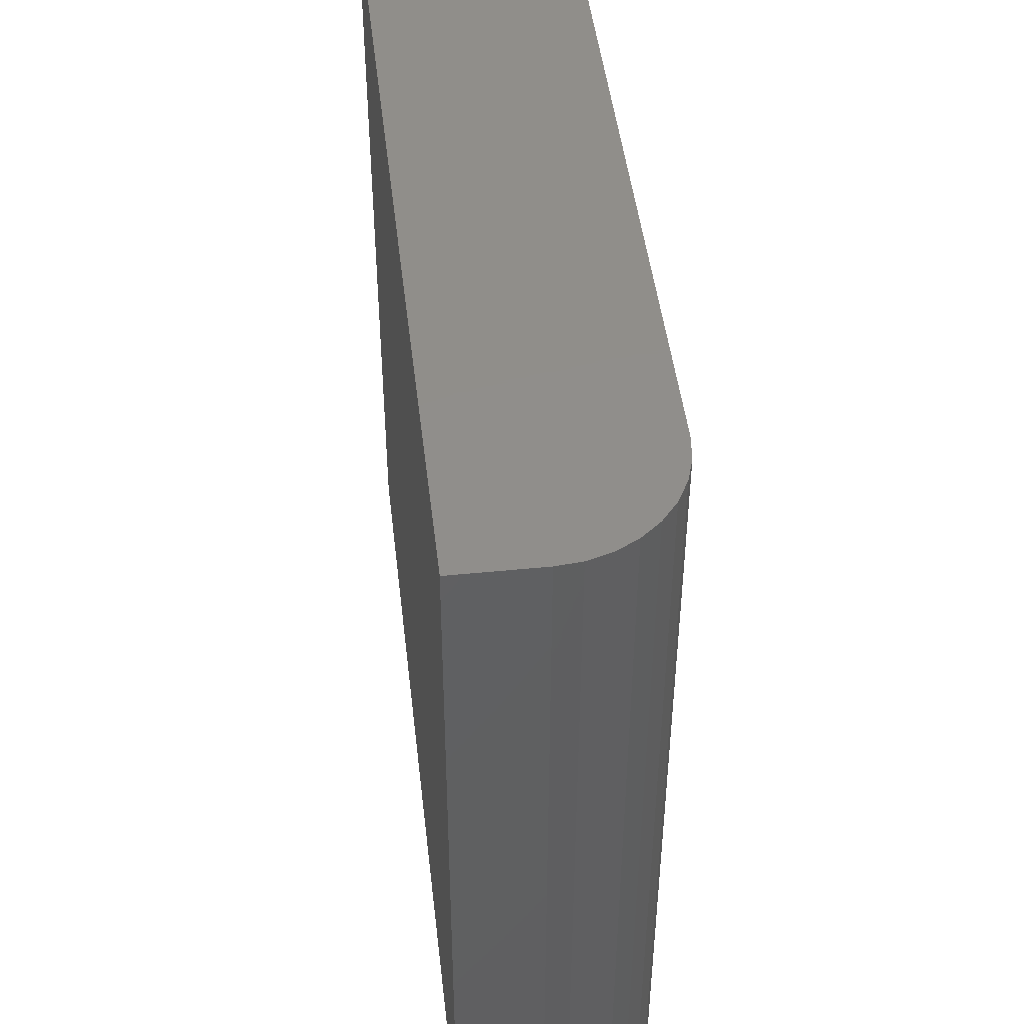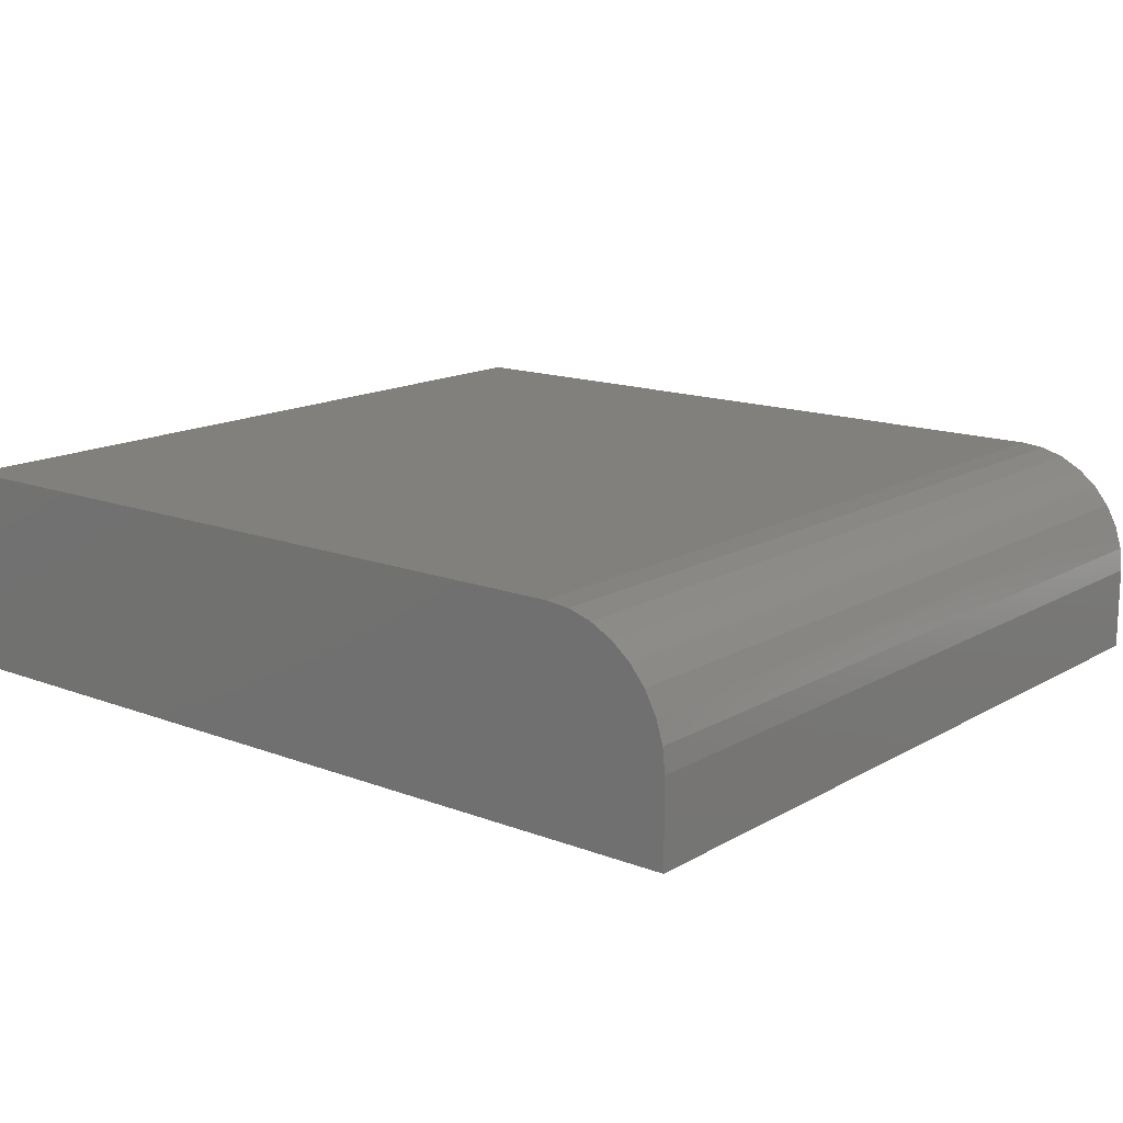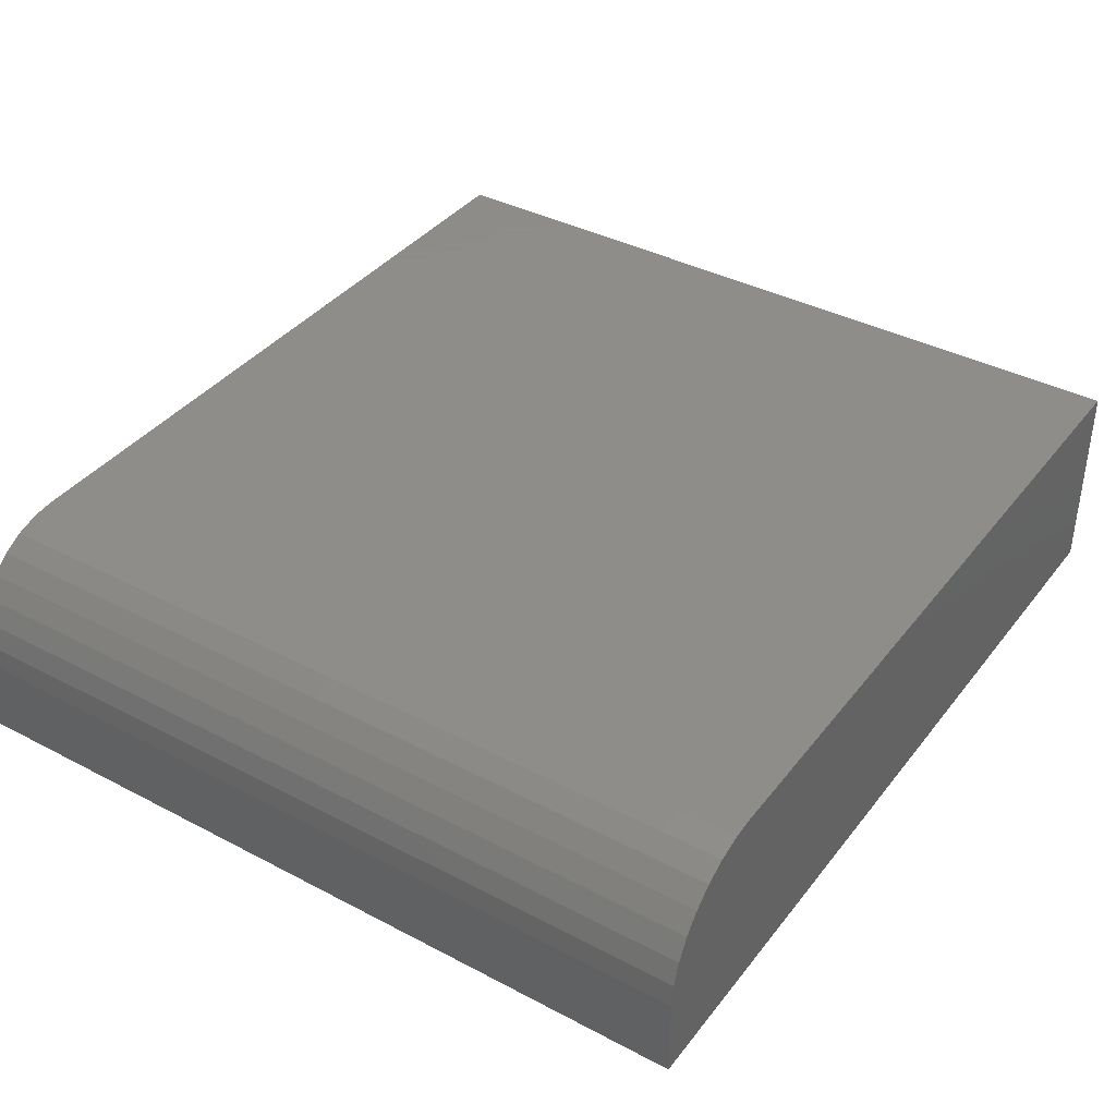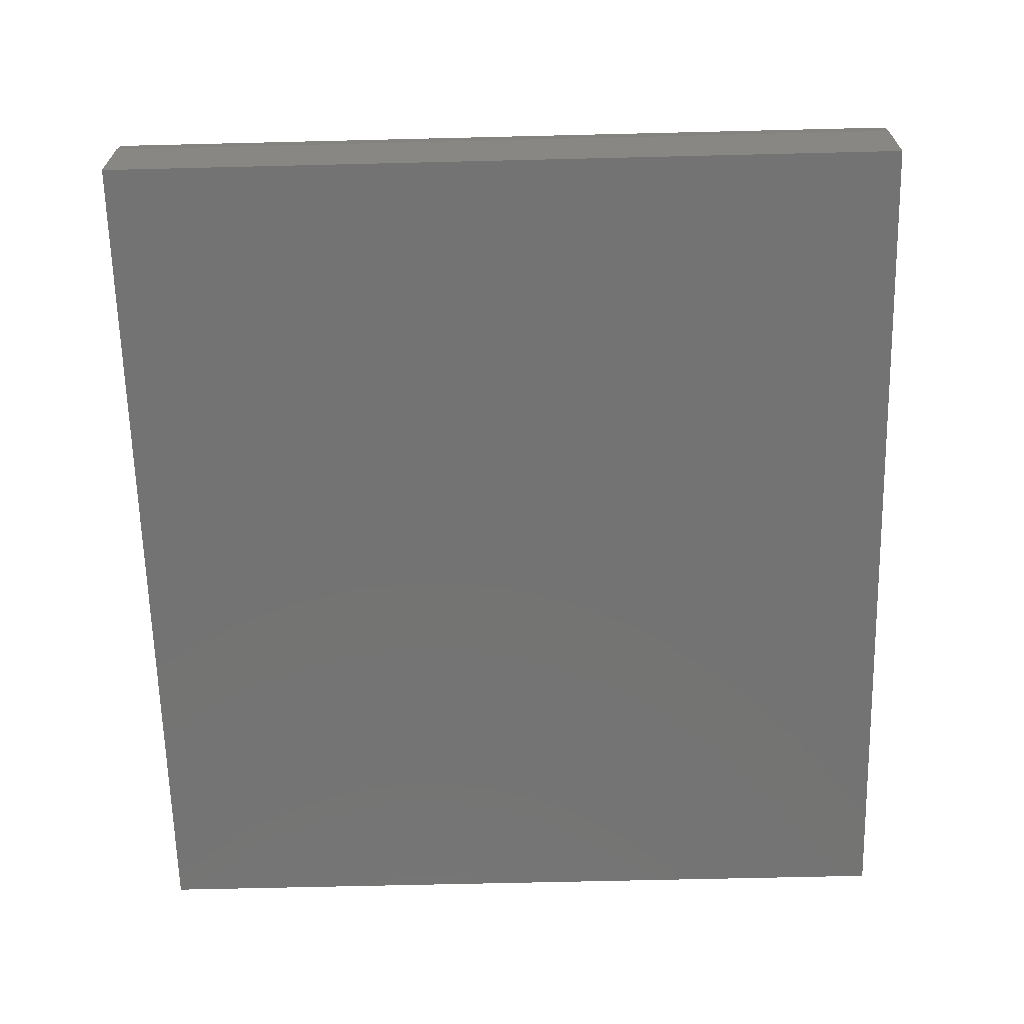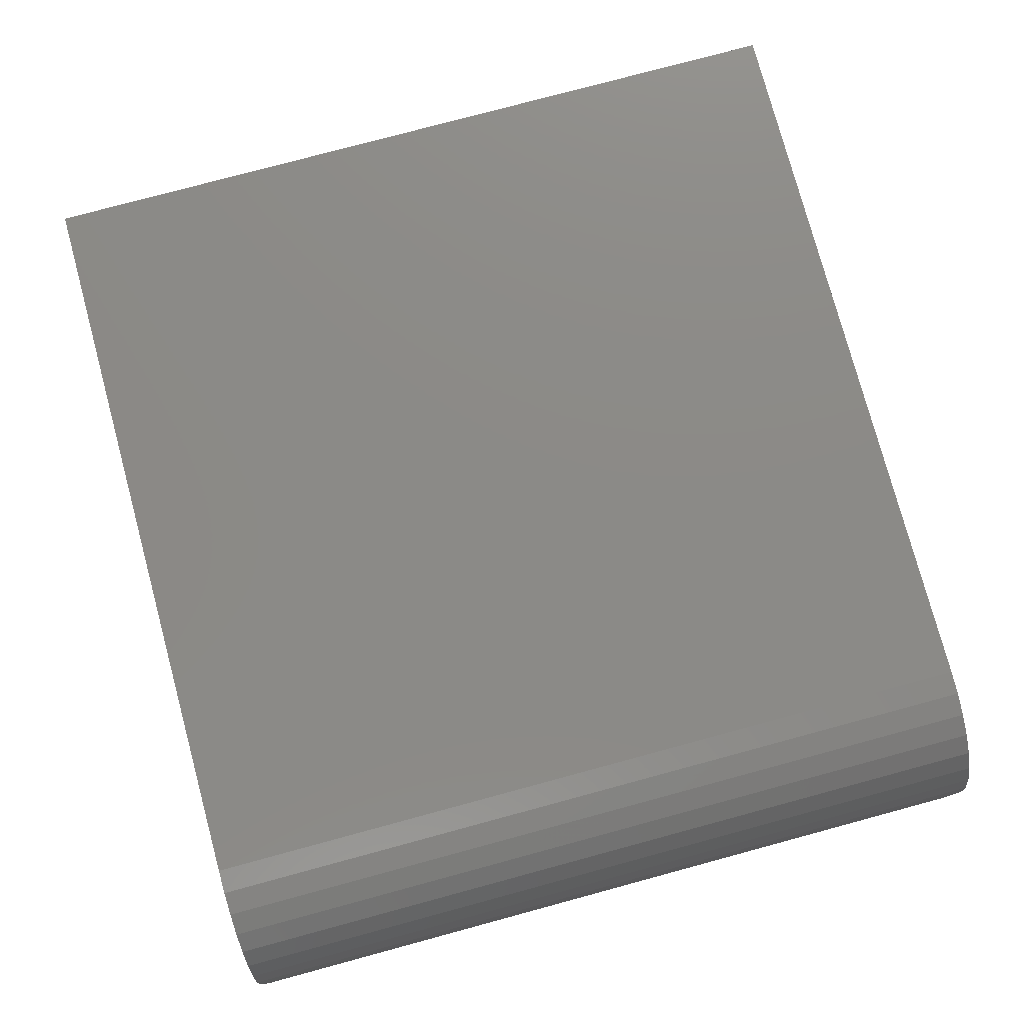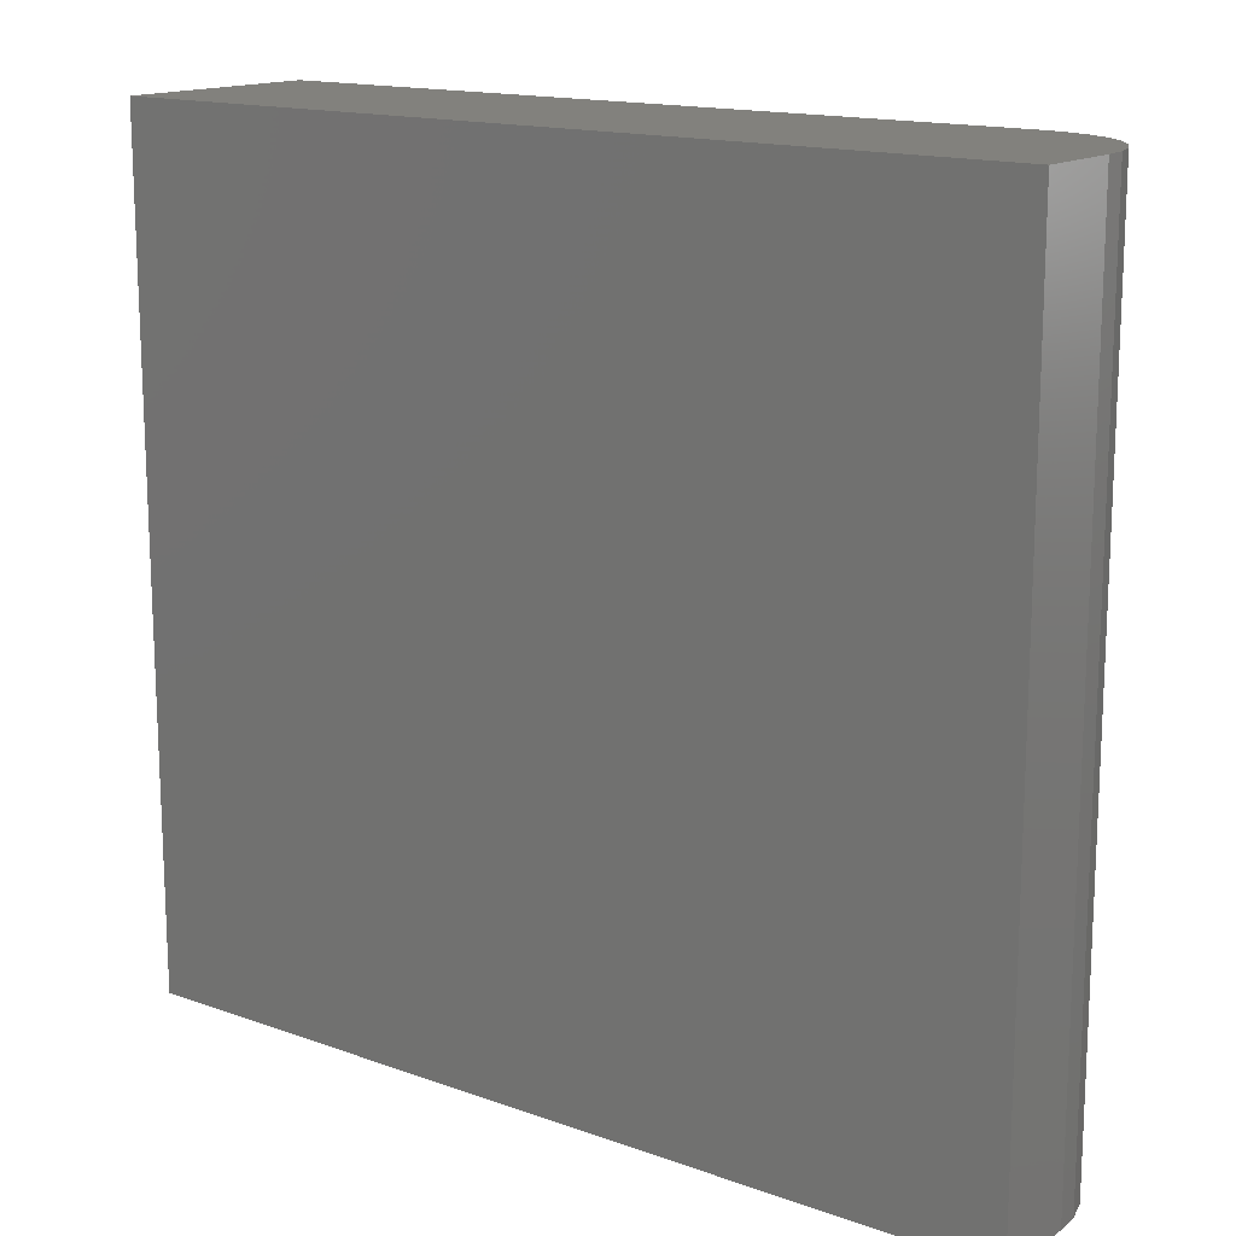
<metadata>
{"format":"stl","ext":"stl","renderer":"f3d","projection":"perspective","resolution":1024,"background":"white","views":[{"elev":46.7,"azim":83.5,"up":"+Z"},{"elev":14.8,"azim":39.3,"up":"+Y"},{"elev":38.5,"azim":123.5,"up":"+Y"},{"elev":-65.6,"azim":91.4,"up":"+Y"},{"elev":77.8,"azim":74.9,"up":"+Y"},{"elev":15.2,"azim":37.3,"up":"+Z"}]}
</metadata>
<code>
# stl→obj: 24 verts, 44 faces
v -0.4766 0 -0.6172
v -0.4766 1.261e-16 0.519
v 0.5781 5.855e-17 -0.6172
v 0.5781 1.847e-16 0.519
v 0.75 -0.1719 0.519
v 0.7467 -0.1383 0.519
v 0.75 -0.2891 0.519
v -0.4766 -0.2891 0.519
v 0.7369 -0.1061 0.519
v 0.721 -0.07639 0.519
v 0.6997 -0.05034 0.519
v 0.6736 -0.02897 0.519
v 0.6439 -0.01308 0.519
v 0.6117 -0.003303 0.519
v 0.75 -0.2891 -0.6172
v 0.75 -0.1719 -0.6172
v -0.4766 -0.2891 -0.6172
v 0.6117 -0.003303 -0.6172
v 0.6439 -0.01308 -0.6172
v 0.6736 -0.02897 -0.6172
v 0.6997 -0.05034 -0.6172
v 0.721 -0.07639 -0.6172
v 0.7369 -0.1061 -0.6172
v 0.7467 -0.1383 -0.6172
f 1 2 3
f 3 2 4
f 5 6 7
f 4 2 8
f 4 8 7
f 4 7 6
f 4 6 9
f 4 9 10
f 4 10 11
f 4 11 12
f 4 12 13
f 4 13 14
f 15 16 7
f 7 16 5
f 15 17 1
f 15 1 3
f 15 3 18
f 15 18 19
f 15 19 20
f 15 20 21
f 15 21 22
f 15 22 23
f 15 23 24
f 15 24 16
f 3 4 18
f 18 4 14
f 18 14 19
f 19 14 13
f 19 13 20
f 20 13 12
f 20 12 21
f 21 12 11
f 21 11 22
f 22 11 10
f 22 10 23
f 23 10 9
f 23 9 24
f 24 9 6
f 24 6 16
f 16 6 5
f 17 15 8
f 8 15 7
f 8 2 17
f 17 2 1

</code>
